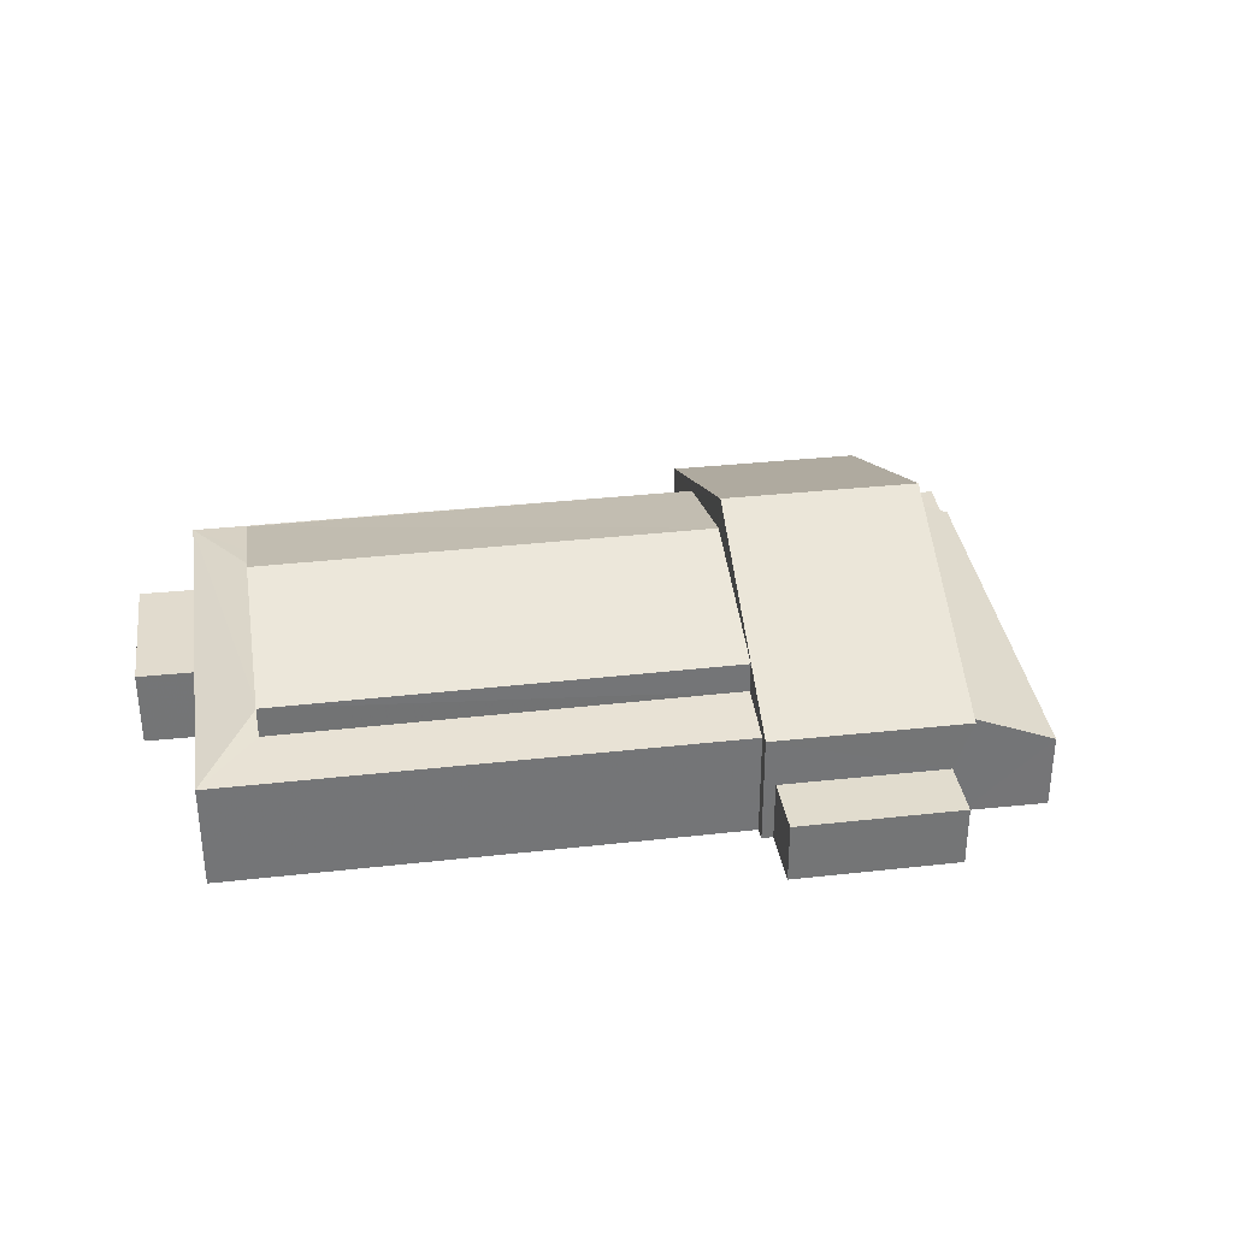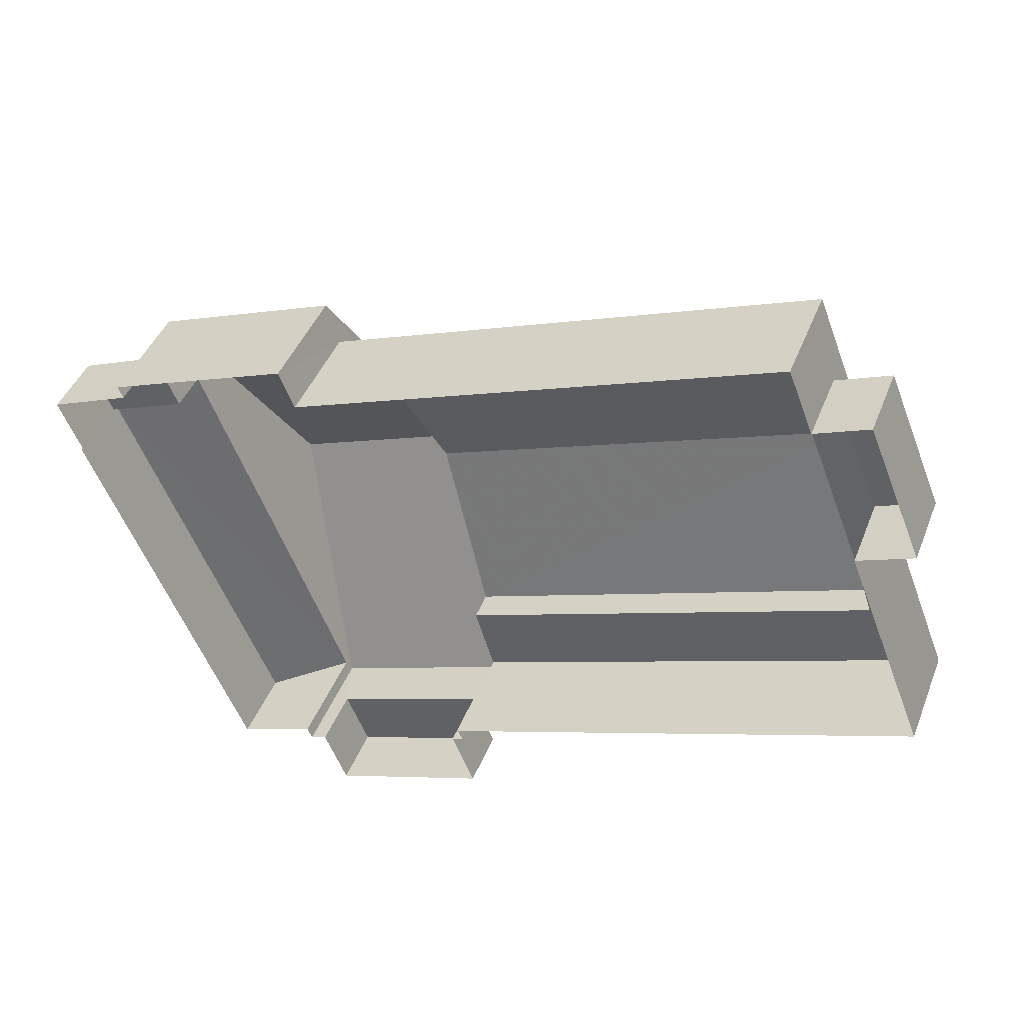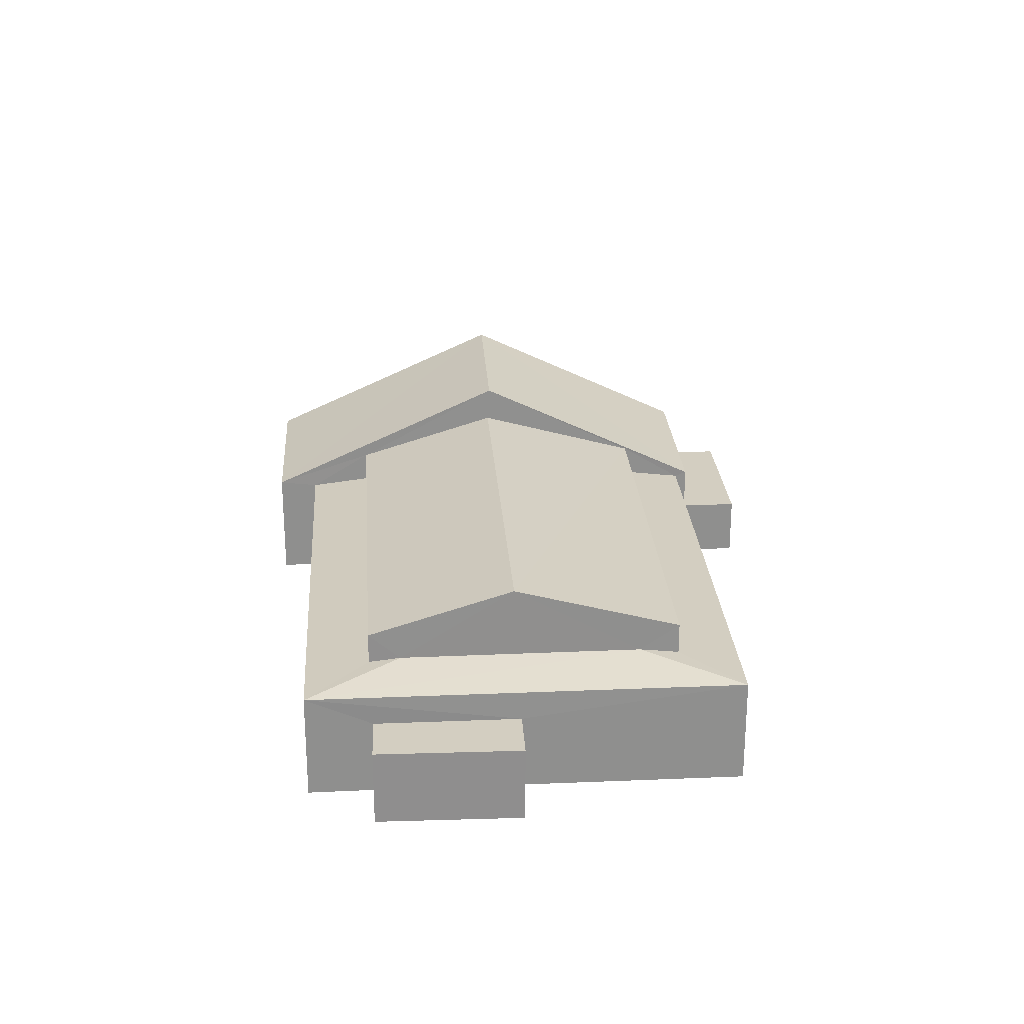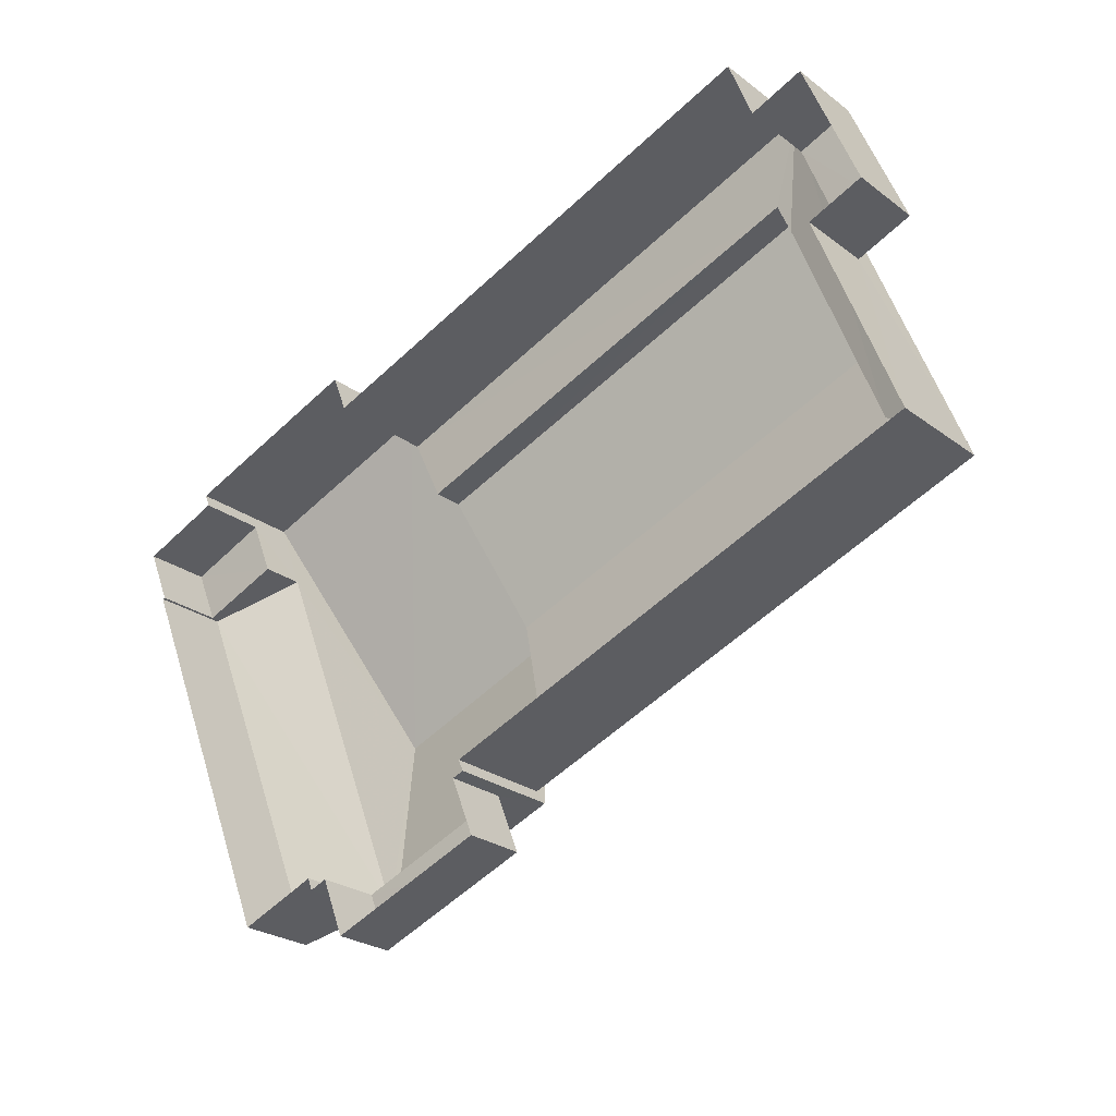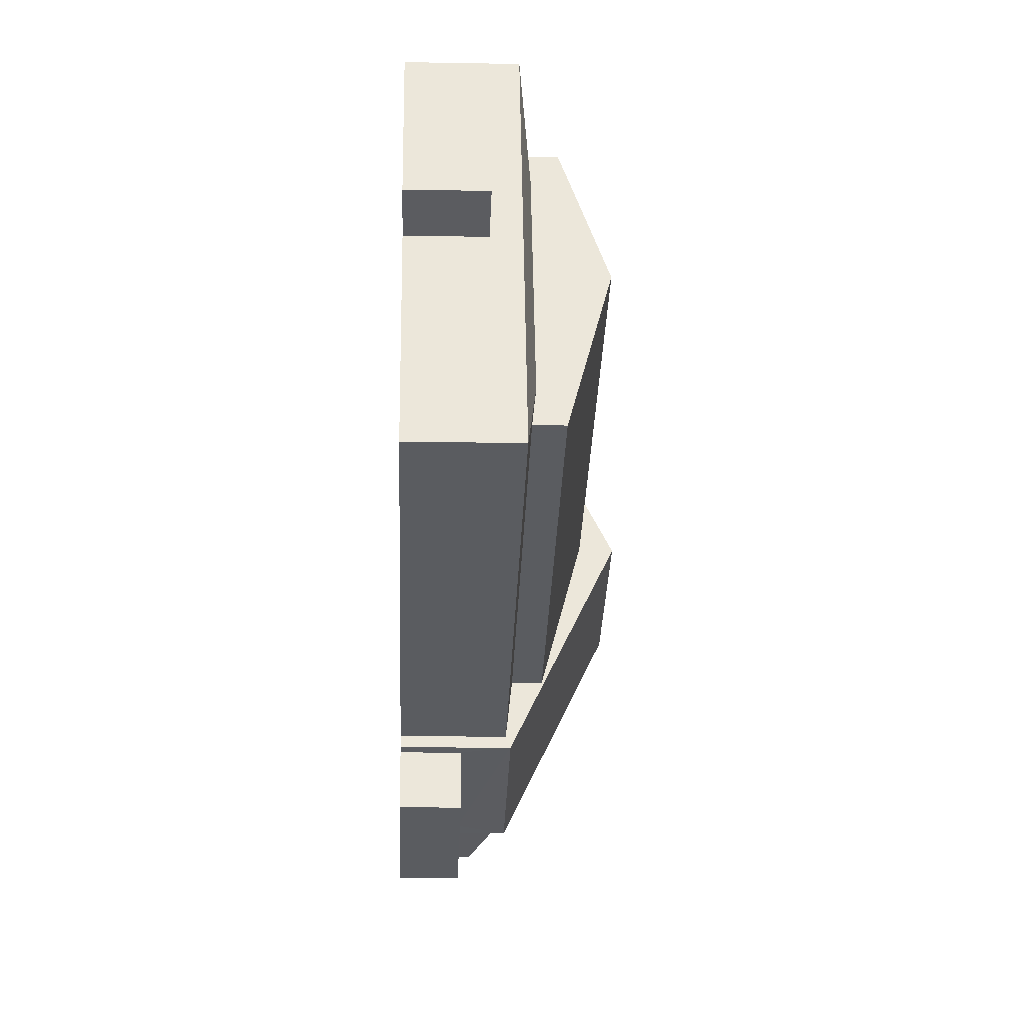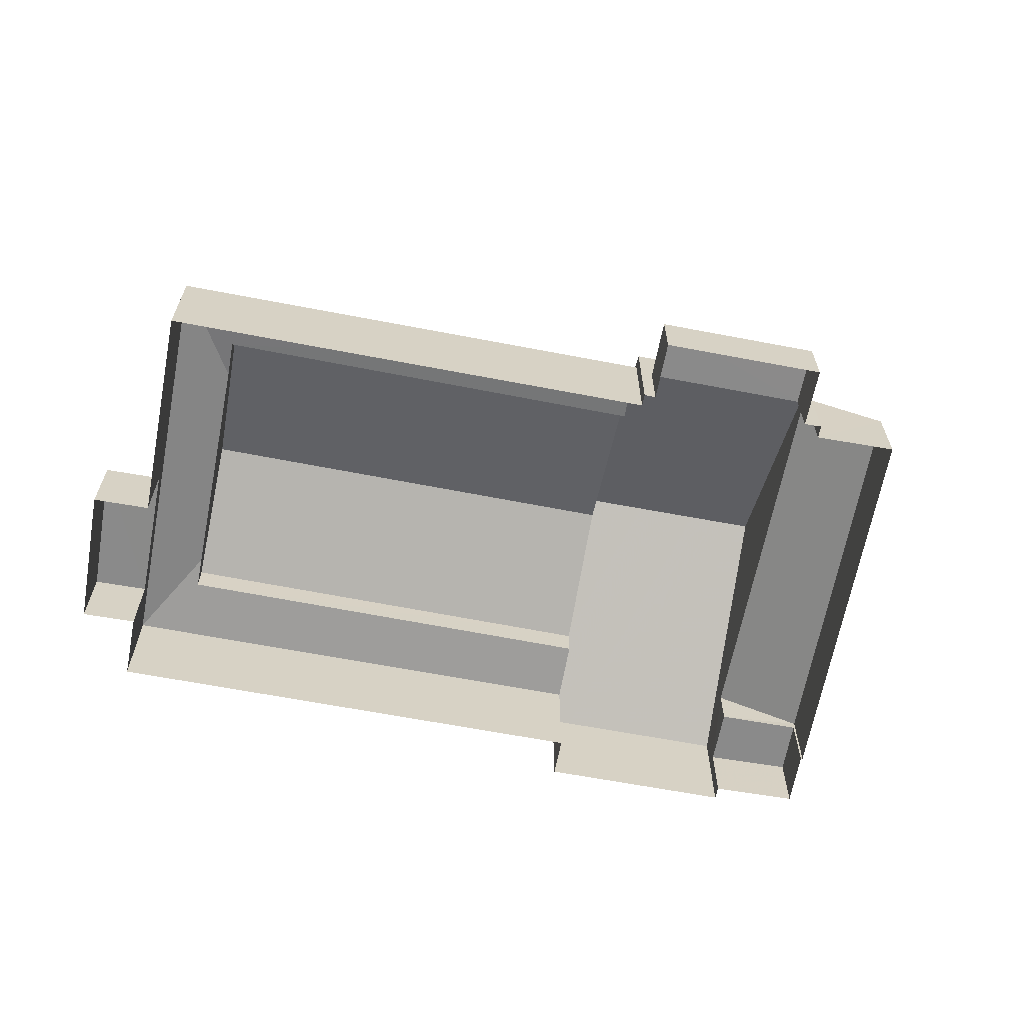
<metadata>
{"format":"obj","ext":"obj","renderer":"f3d","projection":"perspective","resolution":1024,"background":"white","views":[{"elev":33.9,"azim":-30.0,"up":"+Z"},{"elev":43.6,"azim":-159.3,"up":"+Y"},{"elev":25.1,"azim":-115.2,"up":"+Z"},{"elev":-25.2,"azim":-140.2,"up":"+Y"},{"elev":-12.8,"azim":-92.4,"up":"+Y"},{"elev":-63.6,"azim":-32.4,"up":"+Z"}]}
</metadata>
<code>
v -2.2e+05 -1.248e+05 13.73
v -2.2e+05 -1.248e+05 13.73
v -2.2e+05 -1.248e+05 13.73
v -2.2e+05 -1.248e+05 13.73
v -2.2e+05 -1.248e+05 13.73
v -2.2e+05 -1.248e+05 13.73
v -2.2e+05 -1.248e+05 13.73
v -2.2e+05 -1.248e+05 13.73
v -2.2e+05 -1.248e+05 13.73
v -2.2e+05 -1.248e+05 13.73
v -2.2e+05 -1.248e+05 13.73
v -2.2e+05 -1.248e+05 13.73
v -2.2e+05 -1.248e+05 13.73
v -2.2e+05 -1.248e+05 13.73
v -2.2e+05 -1.248e+05 13.73
v -2.2e+05 -1.248e+05 13.73
v -2.2e+05 -1.248e+05 13.73
v -2.2e+05 -1.248e+05 13.73
v -2.2e+05 -1.248e+05 13.73
v -2.2e+05 -1.248e+05 13.73
v -2.2e+05 -1.248e+05 13.73
v -2.2e+05 -1.248e+05 13.73
v -2.2e+05 -1.248e+05 18.09
v -2.2e+05 -1.248e+05 19.43
v -2.2e+05 -1.248e+05 18.09
v -2.2e+05 -1.248e+05 19.43
v -2.2e+05 -1.248e+05 17.09
v -2.2e+05 -1.248e+05 20.49
v -2.2e+05 -1.248e+05 17.09
v -2.2e+05 -1.248e+05 20.49
v -2.2e+05 -1.248e+05 16.95
v -2.2e+05 -1.248e+05 16.95
v -2.2e+05 -1.248e+05 17.29
v -2.2e+05 -1.248e+05 17.29
v -2.2e+05 -1.248e+05 17.09
v -2.2e+05 -1.248e+05 17.09
v -2.2e+05 -1.248e+05 15.74
v -2.2e+05 -1.248e+05 15.74
v -2.2e+05 -1.248e+05 15.74
v -2.2e+05 -1.248e+05 15.74
v -2.2e+05 -1.248e+05 16.95
v -2.2e+05 -1.248e+05 17.16
v -2.2e+05 -1.248e+05 17.16
v -2.2e+05 -1.248e+05 17.17
v -2.2e+05 -1.248e+05 16.95
v -2.2e+05 -1.248e+05 17.17
v -2.2e+05 -1.248e+05 16.97
v -2.2e+05 -1.248e+05 16
v -2.2e+05 -1.248e+05 16
v -2.2e+05 -1.248e+05 17.04
v -2.2e+05 -1.248e+05 18.09
v -2.2e+05 -1.248e+05 18.09
v -2.2e+05 -1.248e+05 16.05
v -2.2e+05 -1.248e+05 16.05
v -2.2e+05 -1.248e+05 16.05
v -2.2e+05 -1.248e+05 16.05
v -2.2e+05 -1.248e+05 15.57
v -2.2e+05 -1.248e+05 15.57
v -2.2e+05 -1.248e+05 15.57
v -2.2e+05 -1.248e+05 15.57
f 1 2 3
f 4 1 5
f 6 7 3
f 8 5 1
f 8 9 10
f 11 12 13
f 9 14 15
f 16 13 17
f 7 17 3
f 18 14 9
f 19 20 18
f 21 22 19
f 13 12 21
f 3 8 1
f 8 18 9
f 17 13 19
f 3 17 8
f 19 18 8
f 19 13 21
f 8 17 19
f 23 24 25
f 23 26 24
f 27 28 29
f 27 30 28
f 31 32 33
f 34 31 33
f 28 30 35
f 36 28 35
f 37 38 39
f 37 40 38
f 32 41 42
f 41 43 42
f 33 32 42
f 34 44 31
f 44 45 31
f 44 46 45
f 47 48 49
f 50 47 49
f 26 51 24
f 26 52 51
f 53 54 55
f 56 53 55
f 57 58 59
f 57 60 58
f 6 40 49
f 50 49 37
f 6 3 40
f 49 40 37
f 54 15 14
f 55 54 14
f 19 32 20
f 19 41 32
f 41 19 22
f 8 45 5
f 41 22 35
f 23 43 41
f 5 45 27
f 23 35 30
f 45 46 52
f 30 27 52
f 26 23 30
f 26 30 52
f 23 41 35
f 27 45 52
f 59 12 11
f 59 58 12
f 9 15 54
f 53 9 54
f 17 7 48
f 47 17 48
f 3 2 38
f 40 3 38
f 27 4 5
f 27 29 4
f 52 44 51
f 52 46 44
f 18 55 14
f 18 56 55
f 43 25 42
f 43 23 25
f 8 10 31
f 45 8 31
f 49 7 6
f 49 48 7
f 29 39 4
f 4 39 1
f 29 28 50
f 47 28 36
f 17 47 16
f 16 47 36
f 39 50 37
f 47 50 28
f 29 50 39
f 60 12 58
f 60 21 12
f 60 22 21
f 22 60 35
f 13 16 57
f 36 35 57
f 16 36 57
f 57 35 60
f 1 38 2
f 1 39 38
f 51 44 34
f 51 34 24
f 33 25 24
f 33 42 25
f 34 33 24
f 13 59 11
f 13 57 59
f 53 10 9
f 10 53 31
f 18 20 56
f 32 31 56
f 20 32 56
f 56 31 53

</code>
